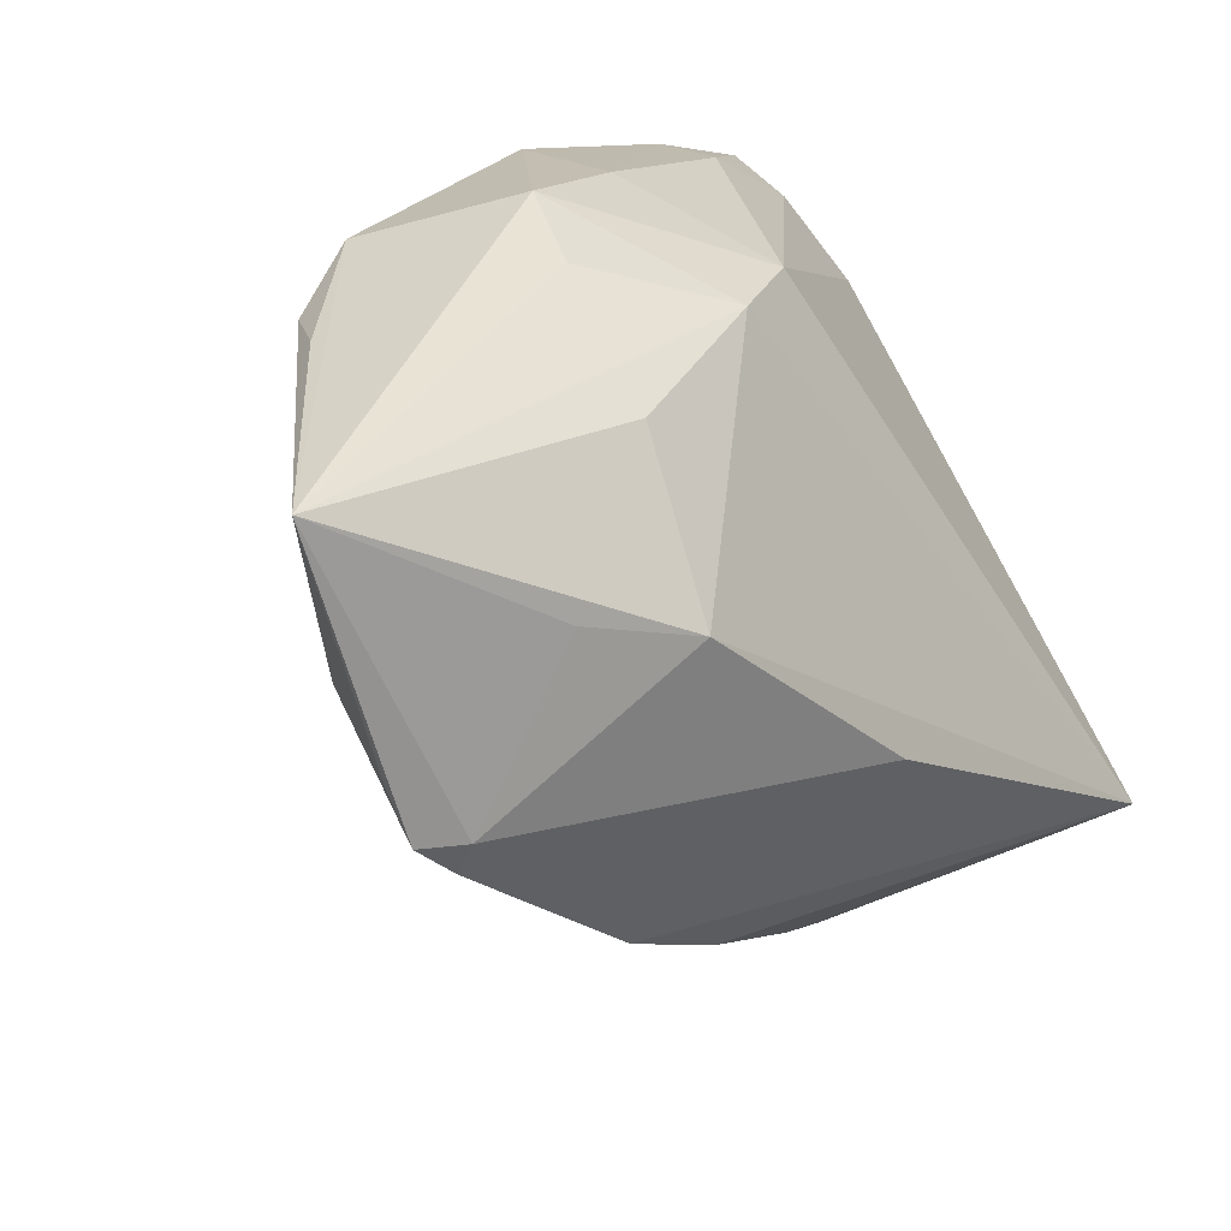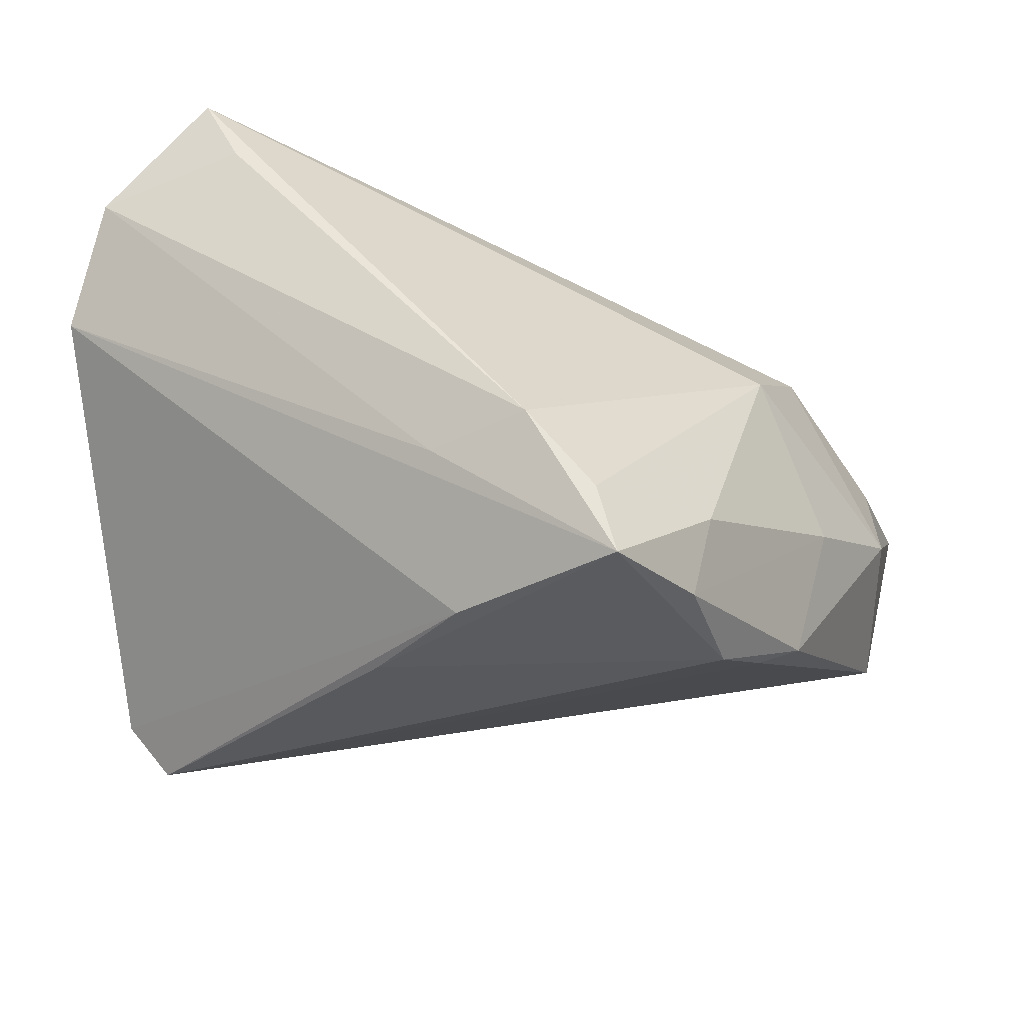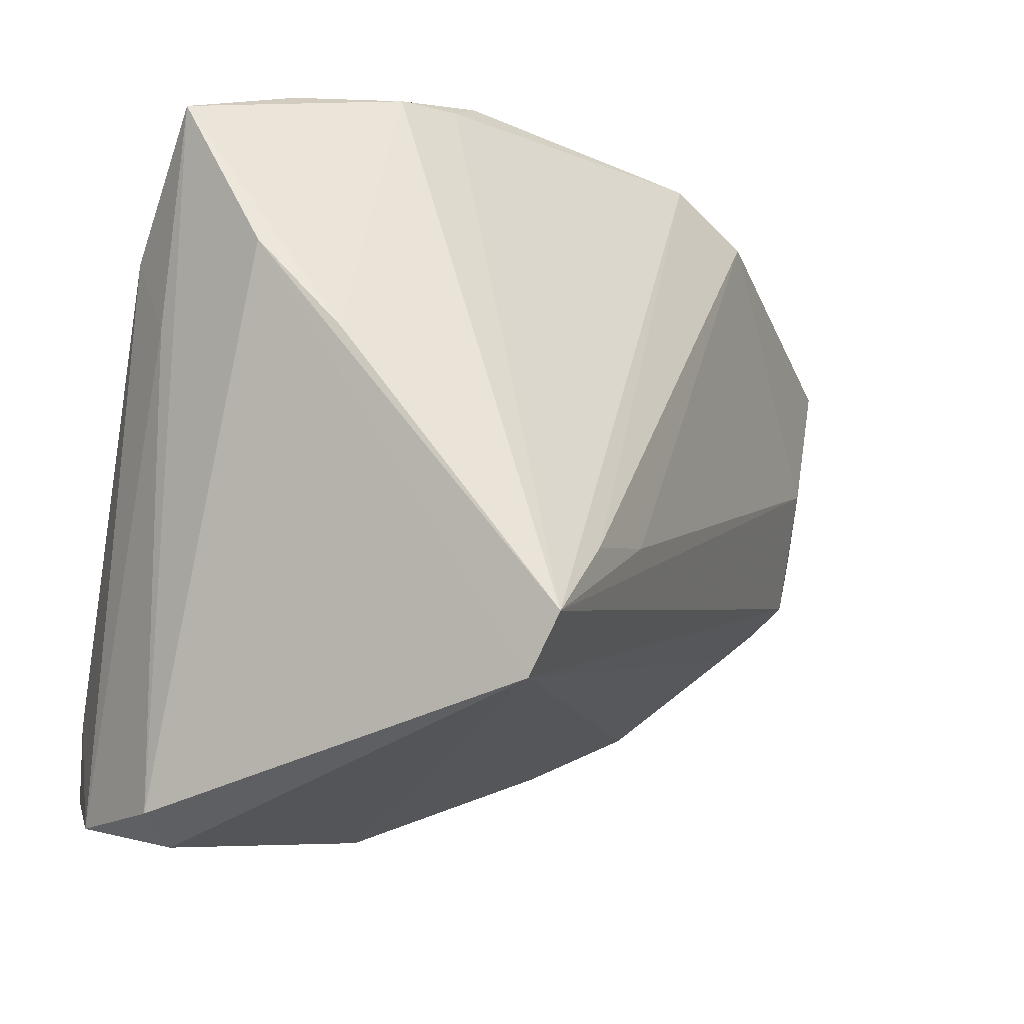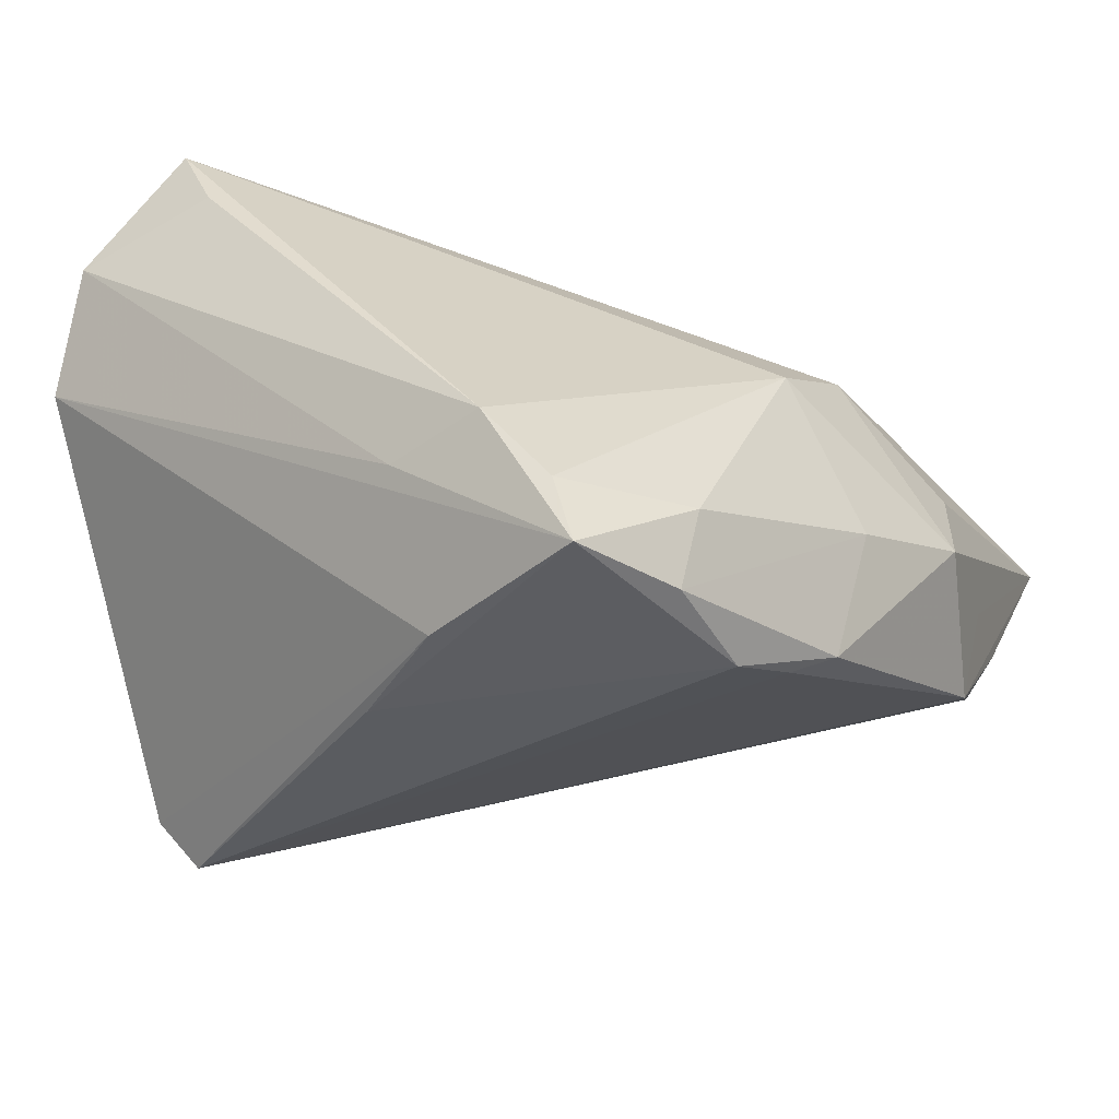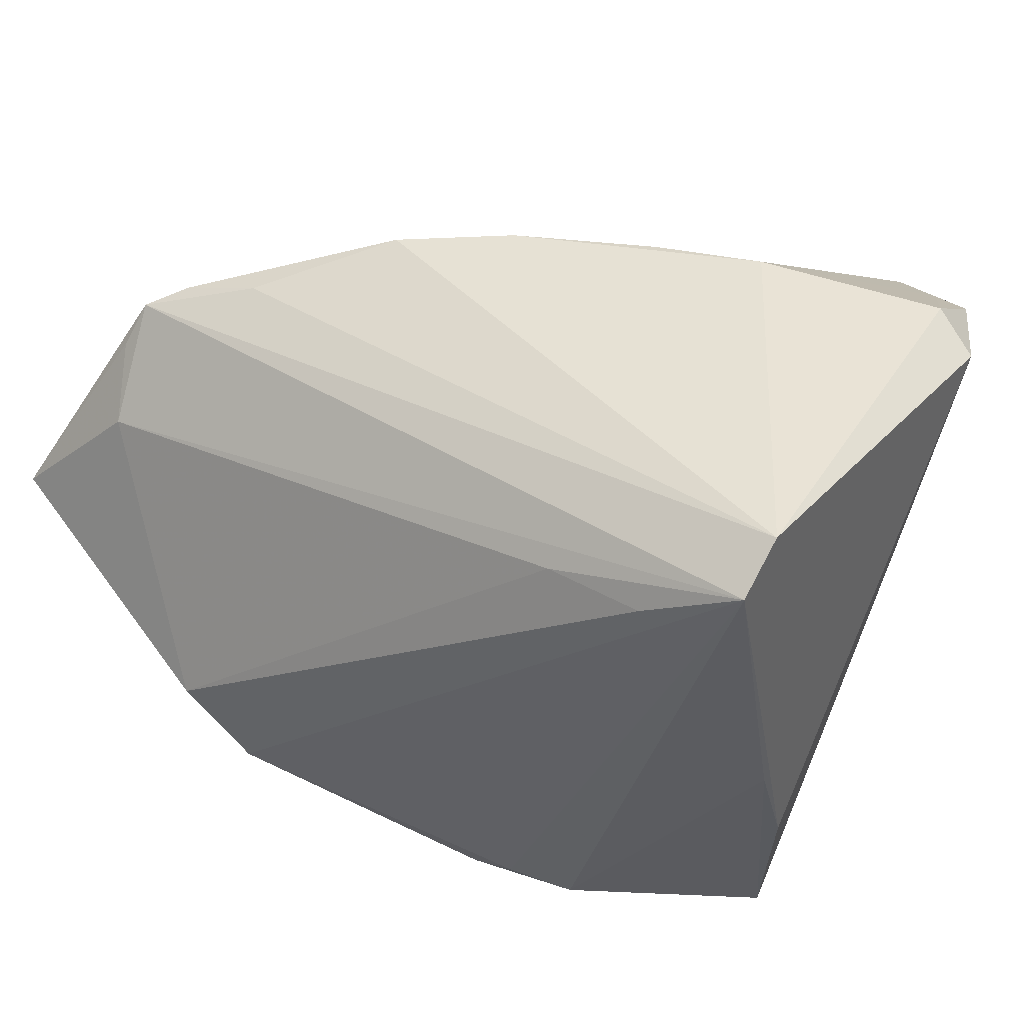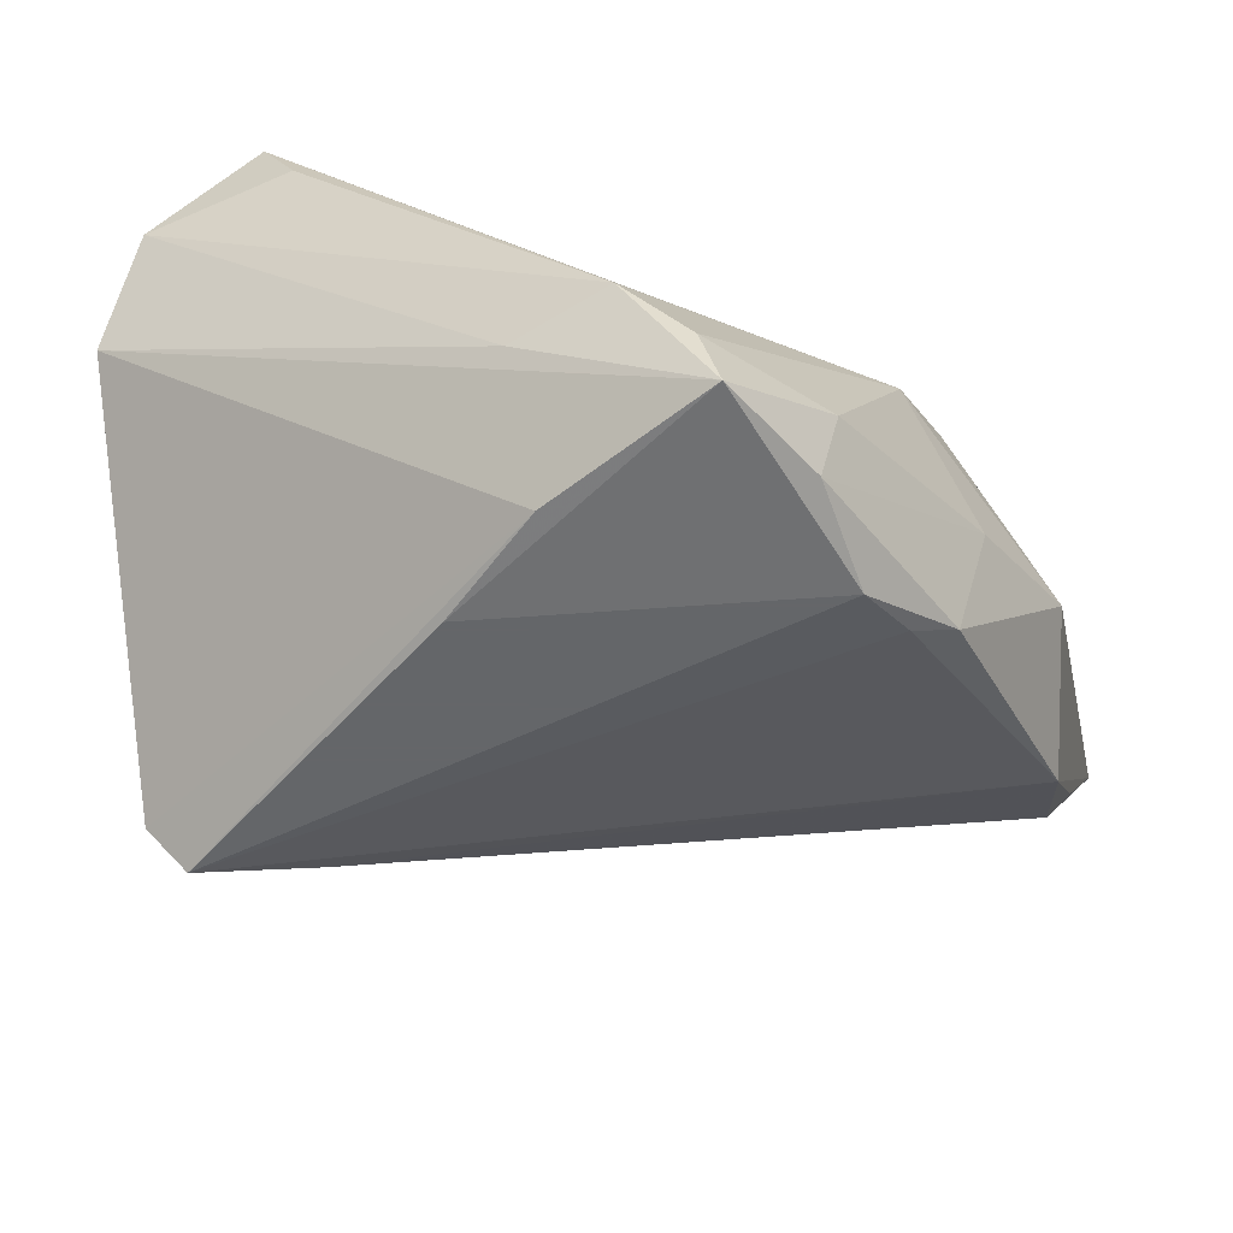
<metadata>
{"format":"obj","ext":"obj","renderer":"f3d","projection":"perspective","resolution":1024,"background":"white","views":[{"elev":37.8,"azim":-42.1,"up":"+Y"},{"elev":-29.4,"azim":101.6,"up":"+Z"},{"elev":-39.1,"azim":162.8,"up":"+Y"},{"elev":-34.1,"azim":111.8,"up":"+Z"},{"elev":-35.1,"azim":-28.6,"up":"+Z"},{"elev":-51.7,"azim":103.4,"up":"+Z"}]}
</metadata>
<code>
v -0.04015 0.02168 0.01266
v 0.01194 -0.03436 0.01588
v -0.02734 0.03829 -0.005094
v 0.0051 -0.03656 -0.03103
v -0.01488 0.03745 -0.01669
v 0.04422 0.01035 -0.01473
v 0.006488 -0.04061 -0.02586
v 0.0323 0.02392 -0.02938
v 0.03125 -0.04012 0.01284
v -0.005844 0.03928 0.0006396
v 0.03907 -0.03561 0.01925
v 0.03886 -0.02524 0.03103
v -0.03241 0.001667 0.02104
v -0.001806 0.04061 -0.008188
v 0.02145 0.02524 -0.03103
v 0.02648 -0.007873 -0.03103
v 0.03485 0.00183 -0.03027
v 0.04146 0.0006188 -0.0163
v -0.01656 0.03937 -0.006301
v -0.04167 0.01729 0.02054
v 0.03481 -0.03995 0.00764
v -0.02501 0.02537 0.02328
v 0.01509 0.02803 -0.02867
v -0.006536 -0.01948 -0.02117
v 0.03212 0.02577 -0.02142
v -0.03692 0.01156 0.02475
v 0.03866 -0.03129 0.02418
v 0.01758 0.03011 0.002158
v 0.04326 0.01666 -0.023
v -0.01413 0.02055 0.02659
v 5.057e-05 -0.02579 -0.02775
v 0.01161 0.03522 -0.01334
v 0.01242 0.03185 -0.02641
v -0.03786 0.008467 0.02397
v -0.04132 0.01252 0.02305
v 0.007918 0.03268 0.007561
v -0.009516 -0.0179 0.02345
v -0.04422 0.04061 0.01511
v -0.02384 0.03579 -0.01153
v 0.005383 -0.0005433 0.03072
v 0.04033 -0.02116 0.02311
v 0.003284 -0.02716 0.01992
v 0.0431 0.01845 -0.02992
v -0.0203 -0.01007 0.02431
v -0.009754 0.03287 0.01433
f 4 17 7
f 7 17 21
f 43 21 17
f 7 44 13
f 37 44 7
f 7 2 37
f 2 42 37
f 16 4 15
f 17 4 16
f 15 43 16
f 16 43 17
f 38 39 1
f 9 2 7
f 7 21 9
f 9 21 11
f 11 21 18
f 21 43 18
f 18 6 11
f 43 6 18
f 35 4 7
f 7 13 35
f 35 1 4
f 35 26 38
f 3 39 38
f 38 5 3
f 3 5 39
f 24 1 39
f 4 1 24
f 40 26 44
f 12 6 28
f 12 40 44
f 44 37 12
f 12 37 42
f 12 42 2
f 8 43 15
f 43 8 25
f 28 6 29
f 29 6 43
f 29 25 28
f 43 25 29
f 34 13 44
f 34 35 13
f 44 26 34
f 26 35 34
f 38 1 20
f 20 35 38
f 1 35 20
f 31 24 39
f 4 24 31
f 39 5 31
f 31 5 4
f 26 40 30
f 40 12 30
f 11 6 41
f 41 12 11
f 6 12 41
f 27 9 11
f 11 12 27
f 2 9 27
f 27 12 2
f 15 4 23
f 4 5 23
f 38 26 22
f 22 30 38
f 26 30 22
f 38 30 45
f 36 12 28
f 36 30 12
f 36 45 30
f 28 14 36
f 38 45 36
f 28 25 32
f 32 14 28
f 32 25 8
f 33 23 5
f 5 14 33
f 33 8 15
f 15 23 33
f 33 32 8
f 14 32 33
f 19 5 38
f 38 14 19
f 19 14 5
f 10 14 38
f 38 36 10
f 10 36 14

</code>
